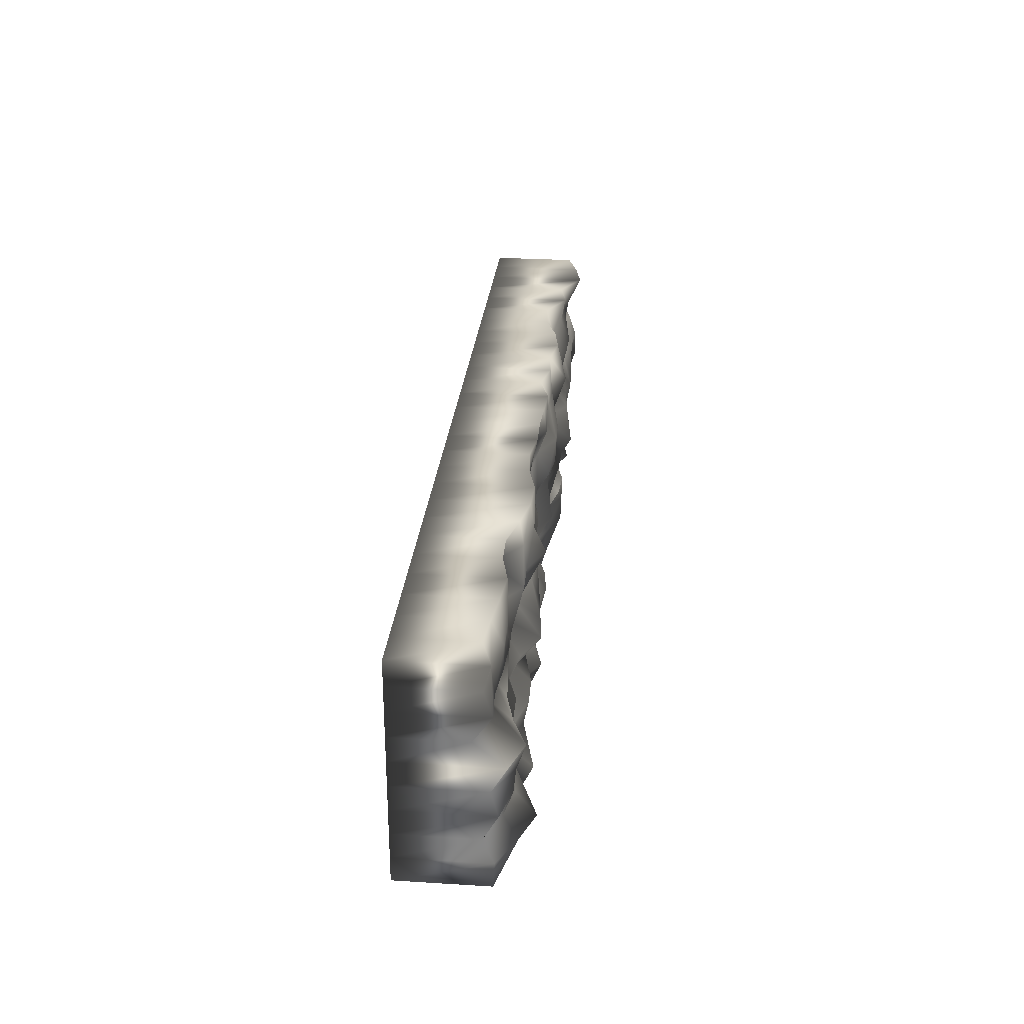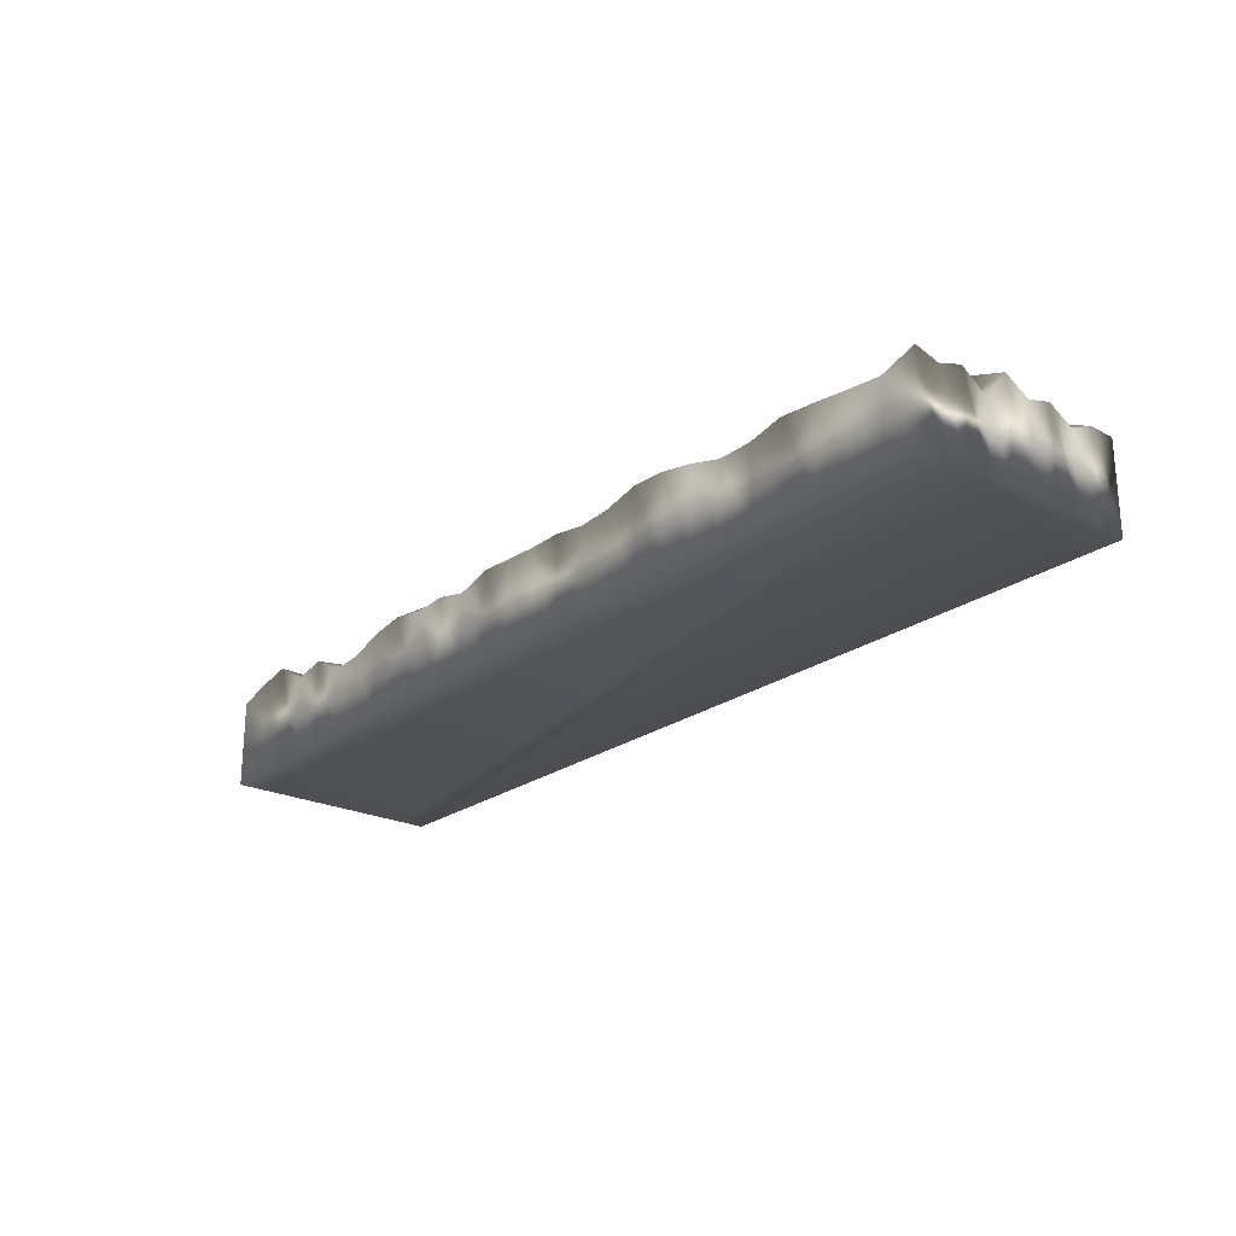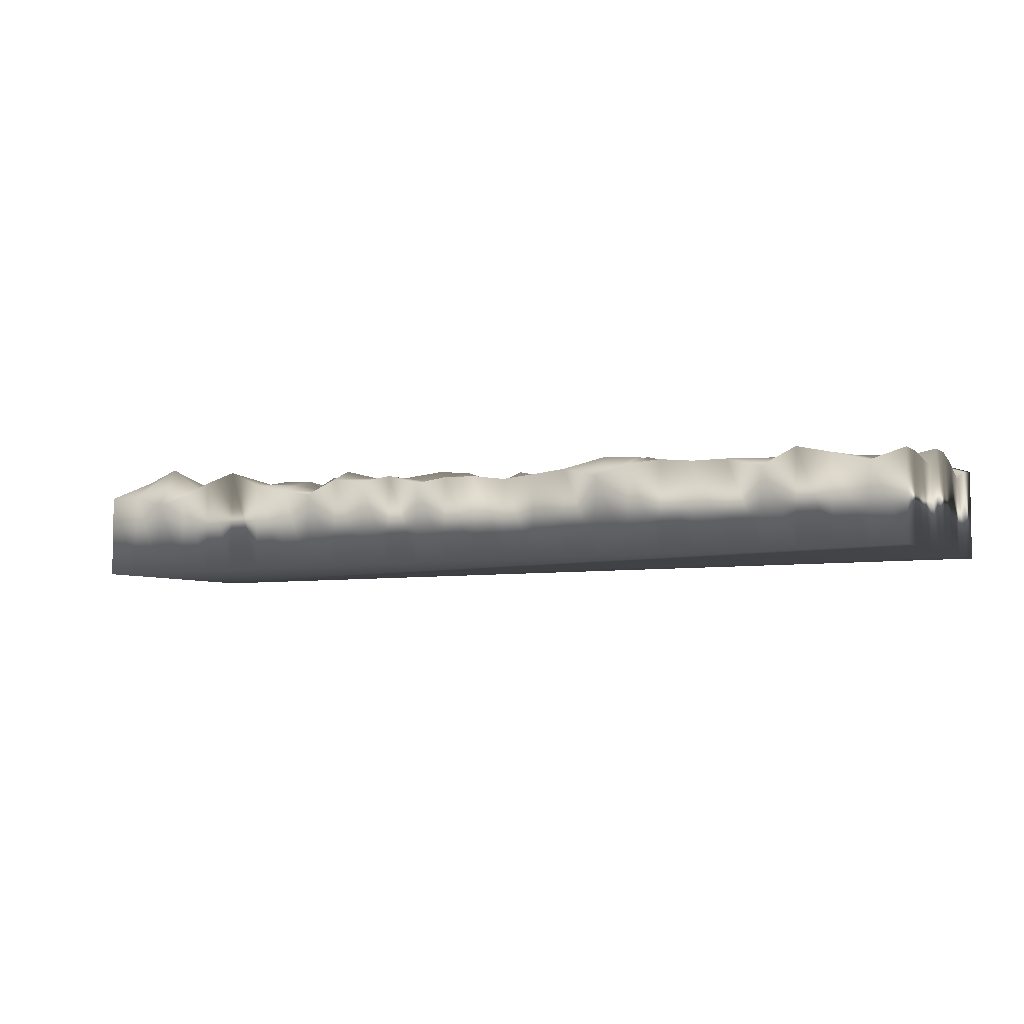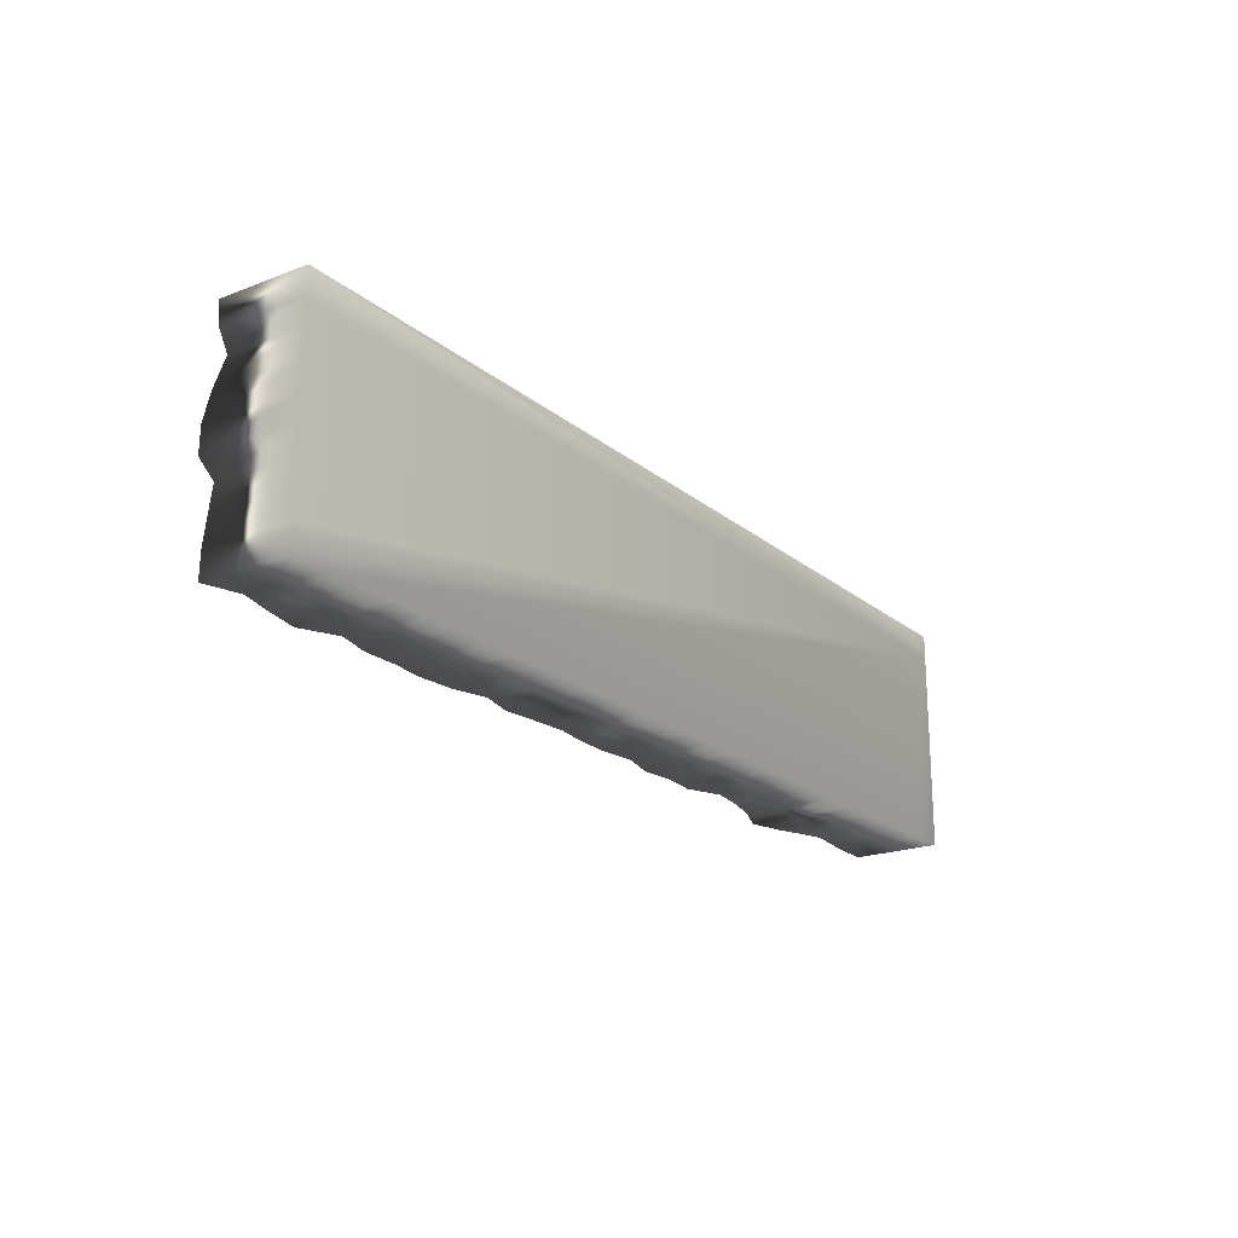
<metadata>
{"format":"obj","ext":"obj","renderer":"f3d","projection":"perspective","resolution":1024,"background":"white","views":[{"elev":28.0,"azim":95.4,"up":"+Z"},{"elev":-23.2,"azim":50.5,"up":"+Y"},{"elev":-5.5,"azim":-150.8,"up":"+Y"},{"elev":-20.6,"azim":-55.0,"up":"+Z"}]}
</metadata>
<code>
o Cube
v -1.956 0.2149 0.4644
v -1.956 0.5813 0.4644
v -1.956 0.2149 -0.4644
v -1.956 0.5813 -0.4644
v 1.956 0.2149 0.4644
v 1.956 0.5813 0.4644
v 1.956 0.2149 -0.4644
v 1.956 0.5813 -0.4644
v 0.6522 0.2149 -0.4644
v -0.6522 0.2149 -0.4644
v -0.6522 0.5457 -0.4644
v 0.6522 0.602 -0.4644
v -0.6522 0.2149 0.4644
v 0.6522 0.2149 0.4644
v 0.6522 0.6163 0.4644
v -0.6522 0.5789 0.4644
v -1.956 0.2149 -0.3612
v -1.956 0.2149 -0.258
v -1.956 0.2149 -0.1548
v -1.956 0.2149 -0.0516
v -1.956 0.2149 0.0516
v -1.956 0.2149 0.1548
v -1.956 0.2149 0.258
v -1.956 0.2149 0.3612
v -1.956 0.5713 0.3612
v -1.956 0.5284 0.258
v -1.956 0.5849 0.1548
v -1.956 0.6192 0.0516
v -1.956 0.621 -0.0516
v -1.956 0.5467 -0.1548
v -1.956 0.5632 -0.258
v -1.956 0.5792 -0.3612
v -0.7971 0.2149 -0.4644
v -0.942 0.2149 -0.4644
v -1.087 0.2149 -0.4644
v -1.232 0.2149 -0.4644
v -1.377 0.2149 -0.4644
v -1.522 0.2149 -0.4644
v -1.667 0.2149 -0.4644
v -1.812 0.2149 -0.4644
v 0.7971 0.5434 -0.4644
v 0.942 0.5658 -0.4644
v 1.087 0.602 -0.4644
v 1.232 0.6651 -0.4644
v 1.377 0.6252 -0.4644
v 1.522 0.5689 -0.4644
v 1.667 0.5313 -0.4644
v 1.812 0.5803 -0.4644
v 1.956 0.2149 0.3612
v 1.956 0.2149 0.258
v 1.956 0.2149 0.1548
v 1.956 0.2149 0.0516
v 1.956 0.2149 -0.0516
v 1.956 0.2149 -0.1548
v 1.956 0.2149 -0.258
v 1.956 0.2149 -0.3612
v 1.956 0.5872 -0.3612
v 1.956 0.5445 -0.258
v 1.956 0.6029 -0.1548
v 1.956 0.5753 -0.0516
v 1.956 0.6352 0.0516
v 1.956 0.5118 0.1548
v 1.956 0.5869 0.258
v 1.956 0.5525 0.3612
v 0.7971 0.2149 0.4644
v 0.942 0.2149 0.4644
v 1.087 0.2149 0.4644
v 1.232 0.2149 0.4644
v 1.377 0.2149 0.4644
v 1.522 0.2149 0.4644
v 1.667 0.2149 0.4644
v 1.812 0.2149 0.4644
v -0.7971 0.6042 0.4644
v -0.942 0.5814 0.4644
v -1.087 0.5303 0.4644
v -1.232 0.5188 0.4644
v -1.377 0.599 0.4644
v -1.522 0.568 0.4644
v -1.667 0.6557 0.4644
v -1.812 0.6267 0.4644
v 1.812 0.2149 -0.4644
v 1.667 0.2149 -0.4644
v 1.522 0.2149 -0.4644
v 1.377 0.2149 -0.4644
v 1.232 0.2149 -0.4644
v 1.087 0.2149 -0.4644
v 0.942 0.2149 -0.4644
v 0.7971 0.2149 -0.4644
v 0.5072 0.2149 -0.4644
v 0.3623 0.2149 -0.4644
v 0.2174 0.2149 -0.4644
v 0.07246 0.2149 -0.4644
v -0.07246 0.2149 -0.4644
v -0.2174 0.2149 -0.4644
v -0.3623 0.2149 -0.4644
v -0.5072 0.2149 -0.4644
v -1.812 0.5401 -0.4644
v -1.667 0.5792 -0.4644
v -1.522 0.6109 -0.4644
v -1.377 0.5439 -0.4644
v -1.232 0.5804 -0.4644
v -1.087 0.5806 -0.4644
v -0.942 0.5957 -0.4644
v -0.7971 0.5855 -0.4644
v -0.5072 0.5822 -0.4644
v -0.3623 0.5681 -0.4644
v -0.2174 0.5563 -0.4644
v -0.07246 0.5763 -0.4644
v 0.07246 0.5802 -0.4644
v 0.2174 0.562 -0.4644
v 0.3623 0.6013 -0.4644
v 0.5072 0.5867 -0.4644
v -1.812 0.2149 0.4644
v -1.667 0.2149 0.4644
v -1.522 0.2149 0.4644
v -1.377 0.2149 0.4644
v -1.232 0.2149 0.4644
v -1.087 0.2149 0.4644
v -0.942 0.2149 0.4644
v -0.7971 0.2149 0.4644
v -0.5072 0.2149 0.4644
v -0.3623 0.2149 0.4644
v -0.2174 0.2149 0.4644
v -0.07246 0.2149 0.4644
v 0.07246 0.2149 0.4644
v 0.2174 0.2149 0.4644
v 0.3623 0.2149 0.4644
v 0.5072 0.2149 0.4644
v 1.812 0.5351 0.4644
v 1.667 0.5492 0.4644
v 1.522 0.5655 0.4644
v 1.377 0.5785 0.4644
v 1.232 0.5471 0.4644
v 1.087 0.5451 0.4644
v 0.942 0.5846 0.4644
v 0.7971 0.6126 0.4644
v 0.5072 0.5819 0.4644
v 0.3623 0.5714 0.4644
v 0.2174 0.5926 0.4644
v 0.07246 0.5897 0.4644
v -0.07246 0.5959 0.4644
v -0.2174 0.6023 0.4644
v -0.3623 0.5594 0.4644
v -0.5072 0.5909 0.4644
v 0.6522 0.6484 -0.3612
v 0.6522 0.5858 -0.258
v 0.6522 0.5784 -0.1548
v 0.6522 0.64 -0.0516
v 0.6522 0.6053 0.0516
v 0.6522 0.6014 0.1548
v 0.6522 0.6265 0.258
v 0.6522 0.5516 0.3612
v -0.6522 0.6363 -0.3612
v -0.6522 0.6396 -0.258
v -0.6522 0.6429 -0.1548
v -0.6522 0.5008 -0.0516
v -0.6522 0.6804 0.0516
v -0.6522 0.5508 0.1548
v -0.6522 0.5683 0.258
v -0.6522 0.6521 0.3612
v 0.5072 0.6122 -0.3612
v 0.5072 0.5802 -0.258
v 0.5072 0.5478 -0.1548
v 0.5072 0.5508 -0.0516
v 0.5072 0.6176 0.0516
v 0.5072 0.5379 0.1548
v 0.5072 0.6201 0.258
v 0.5072 0.5836 0.3612
v 0.3623 0.5993 -0.3612
v 0.3623 0.605 -0.258
v 0.3623 0.5216 -0.1548
v 0.3623 0.4685 -0.0516
v 0.3623 0.6096 0.0516
v 0.3623 0.5532 0.1548
v 0.3623 0.5512 0.258
v 0.3623 0.5698 0.3612
v 0.2174 0.5778 -0.3612
v 0.2174 0.6328 -0.258
v 0.2174 0.5314 -0.1548
v 0.2174 0.5384 -0.0516
v 0.2174 0.5542 0.0516
v 0.2174 0.5812 0.1548
v 0.2174 0.4806 0.258
v 0.2174 0.5354 0.3612
v 0.07246 0.5927 -0.3612
v 0.07246 0.618 -0.258
v 0.07246 0.5407 -0.1548
v 0.07246 0.5674 -0.0516
v 0.07246 0.5252 0.0516
v 0.07246 0.5806 0.1548
v 0.07246 0.5568 0.258
v 0.07246 0.5558 0.3612
v -0.07246 0.5274 -0.3612
v -0.07246 0.5702 -0.258
v -0.07246 0.518 -0.1548
v -0.07246 0.6364 -0.0516
v -0.07246 0.5317 0.0516
v -0.07246 0.618 0.1548
v -0.07246 0.5659 0.258
v -0.07246 0.6079 0.3612
v -0.2174 0.4917 -0.3612
v -0.2174 0.5431 -0.258
v -0.2174 0.5498 -0.1548
v -0.2174 0.607 -0.0516
v -0.2174 0.6035 0.0516
v -0.2174 0.6369 0.1548
v -0.2174 0.6407 0.258
v -0.2174 0.5853 0.3612
v -0.3623 0.5289 -0.3612
v -0.3623 0.5456 -0.258
v -0.3623 0.5649 -0.1548
v -0.3623 0.547 -0.0516
v -0.3623 0.6445 0.0516
v -0.3623 0.5933 0.1548
v -0.3623 0.637 0.258
v -0.3623 0.5972 0.3612
v -0.5072 0.5831 -0.3612
v -0.5072 0.5639 -0.258
v -0.5072 0.6352 -0.1548
v -0.5072 0.5082 -0.0516
v -0.5072 0.6471 0.0516
v -0.5072 0.5119 0.1548
v -0.5072 0.6026 0.258
v -0.5072 0.5991 0.3612
v 1.812 0.659 -0.3612
v 1.812 0.6034 -0.258
v 1.812 0.6402 -0.1548
v 1.812 0.651 -0.0516
v 1.812 0.6857 0.0516
v 1.812 0.5468 0.1548
v 1.812 0.5761 0.258
v 1.812 0.5642 0.3612
v 1.667 0.7137 -0.3612
v 1.667 0.6342 -0.258
v 1.667 0.6179 -0.1548
v 1.667 0.6371 -0.0516
v 1.667 0.6267 0.0516
v 1.667 0.5185 0.1548
v 1.667 0.5906 0.258
v 1.667 0.5949 0.3612
v 1.522 0.6215 -0.3612
v 1.522 0.6224 -0.258
v 1.522 0.5938 -0.1548
v 1.522 0.6114 -0.0516
v 1.522 0.591 0.0516
v 1.522 0.5297 0.1548
v 1.522 0.5975 0.258
v 1.522 0.5933 0.3612
v 1.377 0.5427 -0.3612
v 1.377 0.5833 -0.258
v 1.377 0.5652 -0.1548
v 1.377 0.6097 -0.0516
v 1.377 0.5251 0.0516
v 1.377 0.5836 0.1548
v 1.377 0.5257 0.258
v 1.377 0.5689 0.3612
v 1.232 0.554 -0.3612
v 1.232 0.593 -0.258
v 1.232 0.5359 -0.1548
v 1.232 0.569 -0.0516
v 1.232 0.524 0.0516
v 1.232 0.5793 0.1548
v 1.232 0.503 0.258
v 1.232 0.4948 0.3612
v 1.087 0.613 -0.3612
v 1.087 0.6336 -0.258
v 1.087 0.5326 -0.1548
v 1.087 0.6003 -0.0516
v 1.087 0.536 0.0516
v 1.087 0.556 0.1548
v 1.087 0.613 0.258
v 1.087 0.4887 0.3612
v 0.942 0.6017 -0.3612
v 0.942 0.6303 -0.258
v 0.942 0.5383 -0.1548
v 0.942 0.67 -0.0516
v 0.942 0.4771 0.0516
v 0.942 0.5963 0.1548
v 0.942 0.6107 0.258
v 0.942 0.5986 0.3612
v 0.7971 0.5672 -0.3612
v 0.7971 0.544 -0.258
v 0.7971 0.581 -0.1548
v 0.7971 0.6545 -0.0516
v 0.7971 0.5315 0.0516
v 0.7971 0.6133 0.1548
v 0.7971 0.6751 0.258
v 0.7971 0.6277 0.3612
v -0.7971 0.6271 -0.3612
v -0.7971 0.5898 -0.258
v -0.7971 0.605 -0.1548
v -0.7971 0.553 -0.0516
v -0.7971 0.5917 0.0516
v -0.7971 0.6497 0.1548
v -0.7971 0.5379 0.258
v -0.7971 0.6105 0.3612
v -0.942 0.5838 -0.3612
v -0.942 0.5561 -0.258
v -0.942 0.5872 -0.1548
v -0.942 0.5903 -0.0516
v -0.942 0.576 0.0516
v -0.942 0.6373 0.1548
v -0.942 0.5471 0.258
v -0.942 0.5907 0.3612
v -1.087 0.5811 -0.3612
v -1.087 0.5354 -0.258
v -1.087 0.609 -0.1548
v -1.087 0.5739 -0.0516
v -1.087 0.569 0.0516
v -1.087 0.5899 0.1548
v -1.087 0.5864 0.258
v -1.087 0.5708 0.3612
v -1.232 0.5662 -0.3612
v -1.232 0.5992 -0.258
v -1.232 0.5882 -0.1548
v -1.232 0.5714 -0.0516
v -1.232 0.5534 0.0516
v -1.232 0.567 0.1548
v -1.232 0.6179 0.258
v -1.232 0.5562 0.3612
v -1.377 0.5869 -0.3612
v -1.377 0.5881 -0.258
v -1.377 0.6019 -0.1548
v -1.377 0.5877 -0.0516
v -1.377 0.5866 0.0516
v -1.377 0.5484 0.1548
v -1.377 0.6214 0.258
v -1.377 0.5802 0.3612
v -1.522 0.5873 -0.3612
v -1.522 0.5791 -0.258
v -1.522 0.5765 -0.1548
v -1.522 0.6232 -0.0516
v -1.522 0.5345 0.0516
v -1.522 0.5619 0.1548
v -1.522 0.5816 0.258
v -1.522 0.5876 0.3612
v -1.667 0.52 -0.3612
v -1.667 0.5245 -0.258
v -1.667 0.575 -0.1548
v -1.667 0.6149 -0.0516
v -1.667 0.5735 0.0516
v -1.667 0.5183 0.1548
v -1.667 0.5432 0.258
v -1.667 0.6001 0.3612
v -1.812 0.5596 -0.3612
v -1.812 0.5276 -0.258
v -1.812 0.5751 -0.1548
v -1.812 0.5864 -0.0516
v -1.812 0.6095 0.0516
v -1.812 0.5448 0.1548
v -1.812 0.5119 0.258
v -1.812 0.615 0.3612
f 1 2 25 24
f 9 12 41 88
f 7 8 57 56
f 13 16 73 120
f 352 25 2 80
f 288 152 15 136
f 224 160 16 144
f 5 6 129 72
f 14 15 137 128
f 3 4 97 40
f 10 11 105 96
f 89 112 12 9
f 96 105 106 95
f 95 106 107 94
f 94 107 108 93
f 93 108 109 92
f 92 109 110 91
f 91 110 111 90
f 90 111 112 89
f 33 104 11 10
f 40 97 98 39
f 39 98 99 38
f 38 99 100 37
f 37 100 101 36
f 36 101 102 35
f 35 102 103 34
f 34 103 104 33
f 121 144 16 13
f 128 137 138 127
f 127 138 139 126
f 126 139 140 125
f 125 140 141 124
f 124 141 142 123
f 123 142 143 122
f 122 143 144 121
f 65 136 15 14
f 72 129 130 71
f 71 130 131 70
f 70 131 132 69
f 69 132 133 68
f 68 133 134 67
f 67 134 135 66
f 66 135 136 65
f 152 168 137 15
f 168 176 138 137
f 176 184 139 138
f 184 192 140 139
f 192 200 141 140
f 200 208 142 141
f 208 216 143 142
f 216 224 144 143
f 12 112 161 145
f 145 161 162 146
f 146 162 163 147
f 147 163 164 148
f 148 164 165 149
f 149 165 166 150
f 150 166 167 151
f 151 167 168 152
f 112 111 169 161
f 161 169 170 162
f 162 170 171 163
f 163 171 172 164
f 164 172 173 165
f 165 173 174 166
f 166 174 175 167
f 167 175 176 168
f 111 110 177 169
f 169 177 178 170
f 170 178 179 171
f 171 179 180 172
f 172 180 181 173
f 173 181 182 174
f 174 182 183 175
f 175 183 184 176
f 110 109 185 177
f 177 185 186 178
f 178 186 187 179
f 179 187 188 180
f 180 188 189 181
f 181 189 190 182
f 182 190 191 183
f 183 191 192 184
f 109 108 193 185
f 185 193 194 186
f 186 194 195 187
f 187 195 196 188
f 188 196 197 189
f 189 197 198 190
f 190 198 199 191
f 191 199 200 192
f 108 107 201 193
f 193 201 202 194
f 194 202 203 195
f 195 203 204 196
f 196 204 205 197
f 197 205 206 198
f 198 206 207 199
f 199 207 208 200
f 107 106 209 201
f 201 209 210 202
f 202 210 211 203
f 203 211 212 204
f 204 212 213 205
f 205 213 214 206
f 206 214 215 207
f 207 215 216 208
f 106 105 217 209
f 209 217 218 210
f 210 218 219 211
f 211 219 220 212
f 212 220 221 213
f 213 221 222 214
f 214 222 223 215
f 215 223 224 216
f 105 11 153 217
f 217 153 154 218
f 218 154 155 219
f 219 155 156 220
f 220 156 157 221
f 221 157 158 222
f 222 158 159 223
f 223 159 160 224
f 64 232 129 6
f 232 240 130 129
f 240 248 131 130
f 248 256 132 131
f 256 264 133 132
f 264 272 134 133
f 272 280 135 134
f 280 288 136 135
f 8 48 225 57
f 57 225 226 58
f 58 226 227 59
f 59 227 228 60
f 60 228 229 61
f 61 229 230 62
f 62 230 231 63
f 63 231 232 64
f 48 47 233 225
f 225 233 234 226
f 226 234 235 227
f 227 235 236 228
f 228 236 237 229
f 229 237 238 230
f 230 238 239 231
f 231 239 240 232
f 47 46 241 233
f 233 241 242 234
f 234 242 243 235
f 235 243 244 236
f 236 244 245 237
f 237 245 246 238
f 238 246 247 239
f 239 247 248 240
f 46 45 249 241
f 241 249 250 242
f 242 250 251 243
f 243 251 252 244
f 244 252 253 245
f 245 253 254 246
f 246 254 255 247
f 247 255 256 248
f 45 44 257 249
f 249 257 258 250
f 250 258 259 251
f 251 259 260 252
f 252 260 261 253
f 253 261 262 254
f 254 262 263 255
f 255 263 264 256
f 44 43 265 257
f 257 265 266 258
f 258 266 267 259
f 259 267 268 260
f 260 268 269 261
f 261 269 270 262
f 262 270 271 263
f 263 271 272 264
f 43 42 273 265
f 265 273 274 266
f 266 274 275 267
f 267 275 276 268
f 268 276 277 269
f 269 277 278 270
f 270 278 279 271
f 271 279 280 272
f 42 41 281 273
f 273 281 282 274
f 274 282 283 275
f 275 283 284 276
f 276 284 285 277
f 277 285 286 278
f 278 286 287 279
f 279 287 288 280
f 41 12 145 281
f 281 145 146 282
f 282 146 147 283
f 283 147 148 284
f 284 148 149 285
f 285 149 150 286
f 286 150 151 287
f 287 151 152 288
f 160 296 73 16
f 296 304 74 73
f 304 312 75 74
f 312 320 76 75
f 320 328 77 76
f 328 336 78 77
f 336 344 79 78
f 344 352 80 79
f 11 104 289 153
f 153 289 290 154
f 154 290 291 155
f 155 291 292 156
f 156 292 293 157
f 157 293 294 158
f 158 294 295 159
f 159 295 296 160
f 104 103 297 289
f 289 297 298 290
f 290 298 299 291
f 291 299 300 292
f 292 300 301 293
f 293 301 302 294
f 294 302 303 295
f 295 303 304 296
f 103 102 305 297
f 297 305 306 298
f 298 306 307 299
f 299 307 308 300
f 300 308 309 301
f 301 309 310 302
f 302 310 311 303
f 303 311 312 304
f 102 101 313 305
f 305 313 314 306
f 306 314 315 307
f 307 315 316 308
f 308 316 317 309
f 309 317 318 310
f 310 318 319 311
f 311 319 320 312
f 101 100 321 313
f 313 321 322 314
f 314 322 323 315
f 315 323 324 316
f 316 324 325 317
f 317 325 326 318
f 318 326 327 319
f 319 327 328 320
f 100 99 329 321
f 321 329 330 322
f 322 330 331 323
f 323 331 332 324
f 324 332 333 325
f 325 333 334 326
f 326 334 335 327
f 327 335 336 328
f 99 98 337 329
f 329 337 338 330
f 330 338 339 331
f 331 339 340 332
f 332 340 341 333
f 333 341 342 334
f 334 342 343 335
f 335 343 344 336
f 98 97 345 337
f 337 345 346 338
f 338 346 347 339
f 339 347 348 340
f 340 348 349 341
f 341 349 350 342
f 342 350 351 343
f 343 351 352 344
f 97 4 32 345
f 345 32 31 346
f 346 31 30 347
f 347 30 29 348
f 348 29 28 349
f 349 28 27 350
f 350 27 26 351
f 351 26 25 352
f 113 80 2 1
f 120 73 74 119
f 119 74 75 118
f 118 75 76 117
f 117 76 77 116
f 116 77 78 115
f 115 78 79 114
f 114 79 80 113
f 49 64 6 5
f 56 57 58 55
f 55 58 59 54
f 54 59 60 53
f 53 60 61 52
f 52 61 62 51
f 51 62 63 50
f 50 63 64 49
f 81 48 8 7
f 88 41 42 87
f 87 42 43 86
f 86 43 44 85
f 85 44 45 84
f 84 45 46 83
f 83 46 47 82
f 82 47 48 81
f 17 32 4 3
f 24 25 26 23
f 23 26 27 22
f 22 27 28 21
f 21 28 29 20
f 20 29 30 19
f 19 30 31 18
f 18 31 32 17
f 49 5 72 71 70 69 68 67 66 65 14 128 127 126 125 124 123 122 121 13 120 119 118 117 116 115 114 113 1 24 23 22 21 20 19 18 17 3 40 39 38 37 36 35 34 33 10 96 95 94 93 92 91 90 89 9 88 87 86 85 84 83 82 81 7 56 55 54 53 52 51 50

</code>
